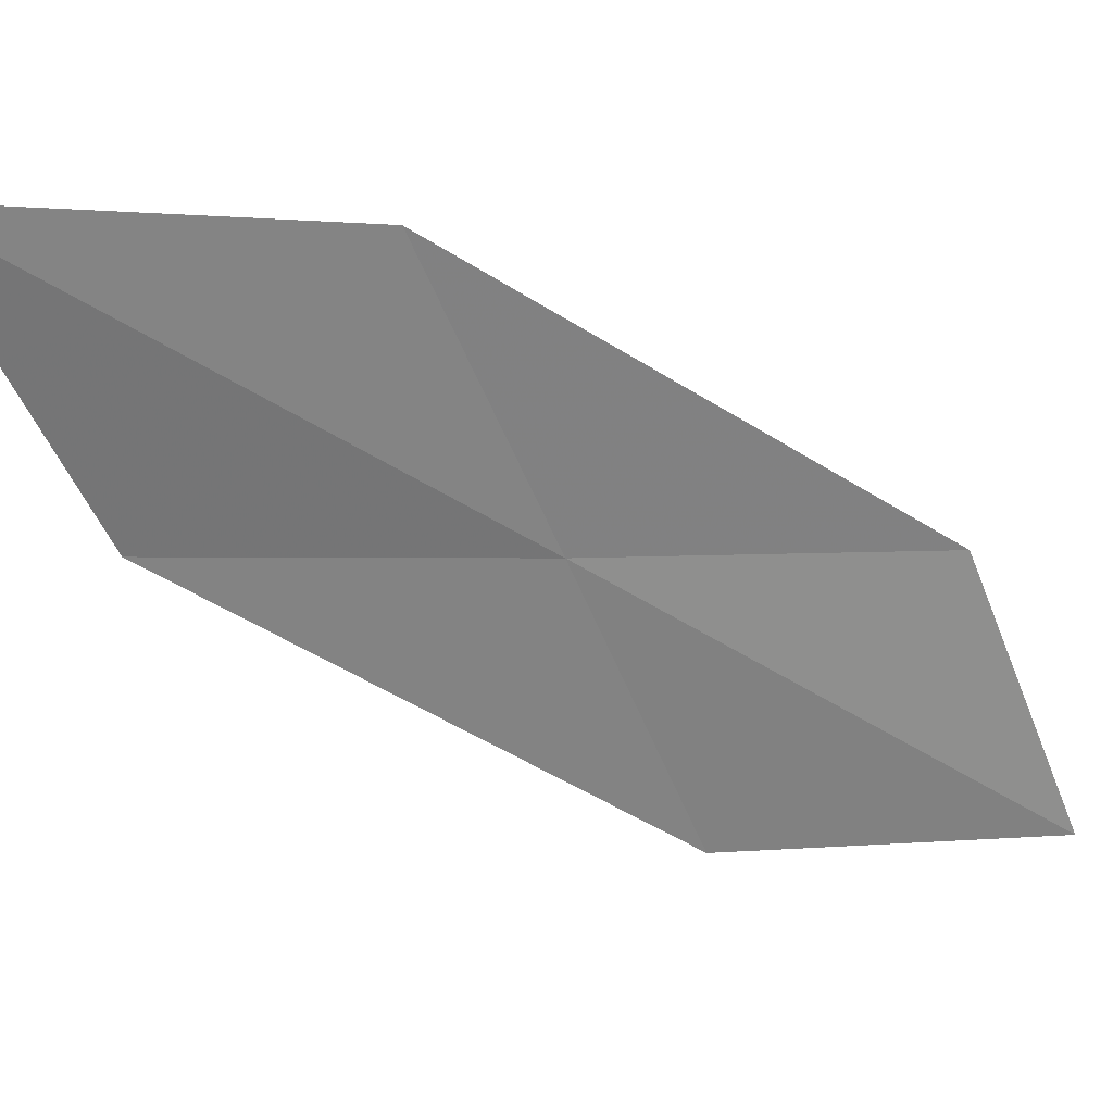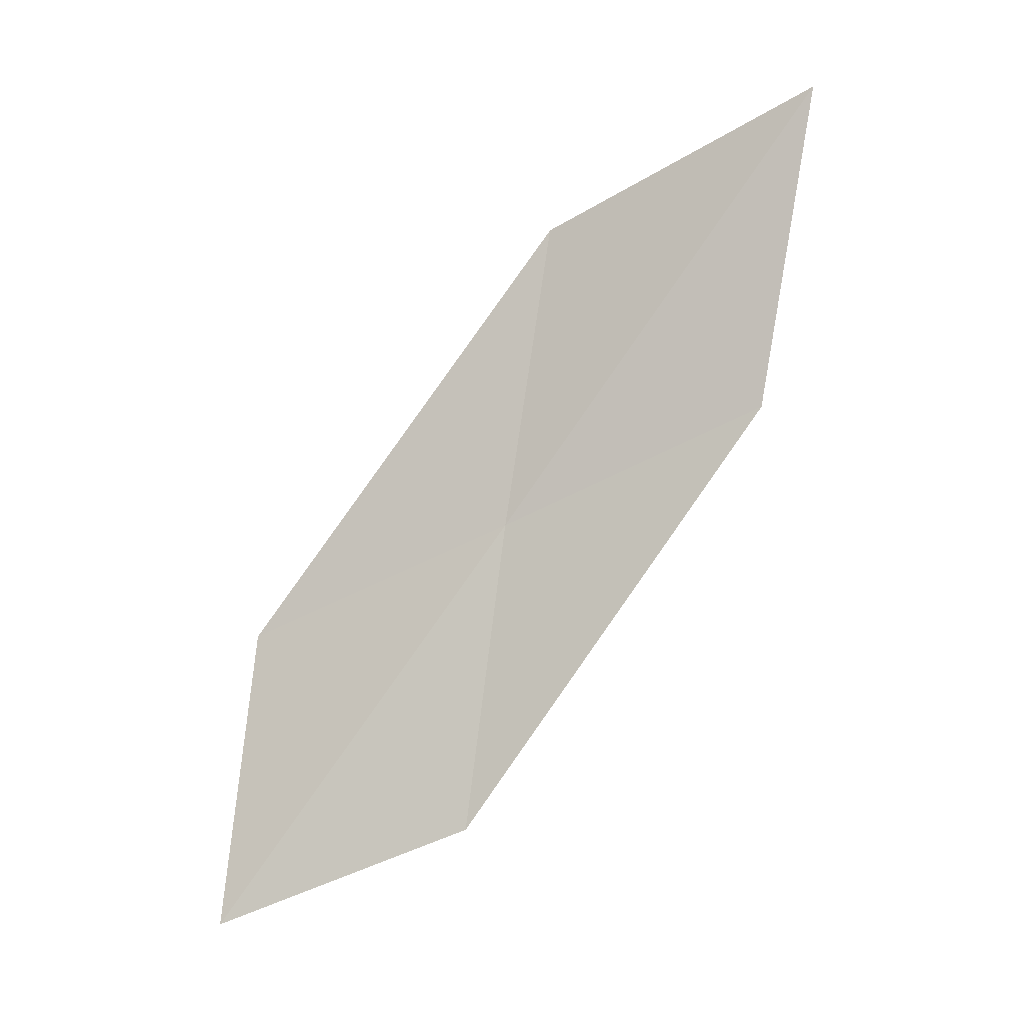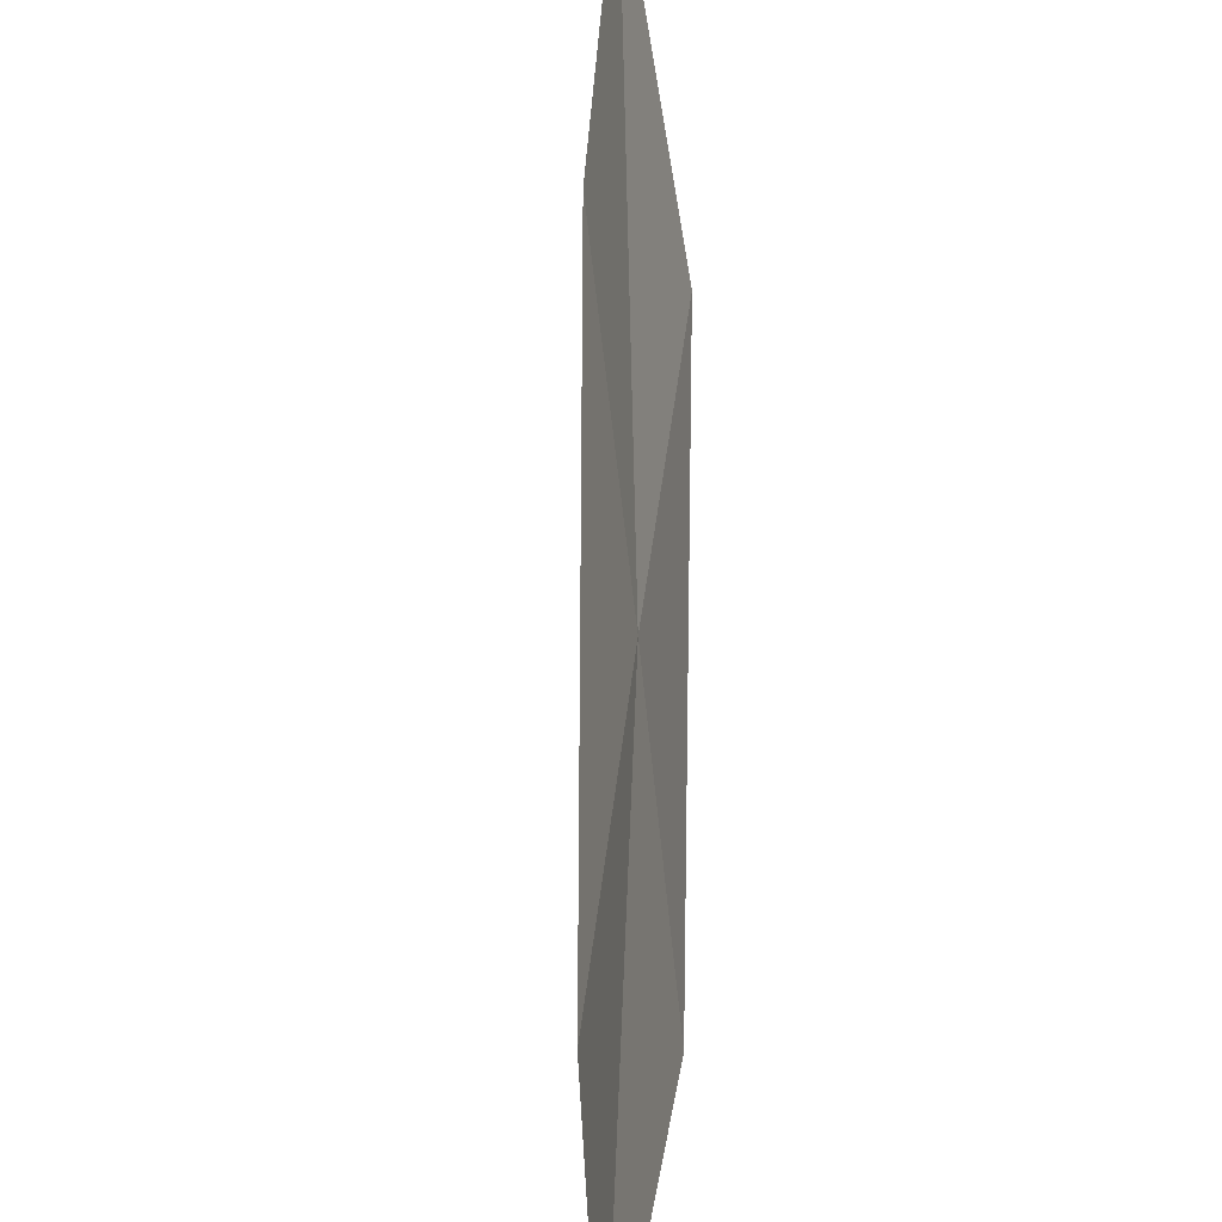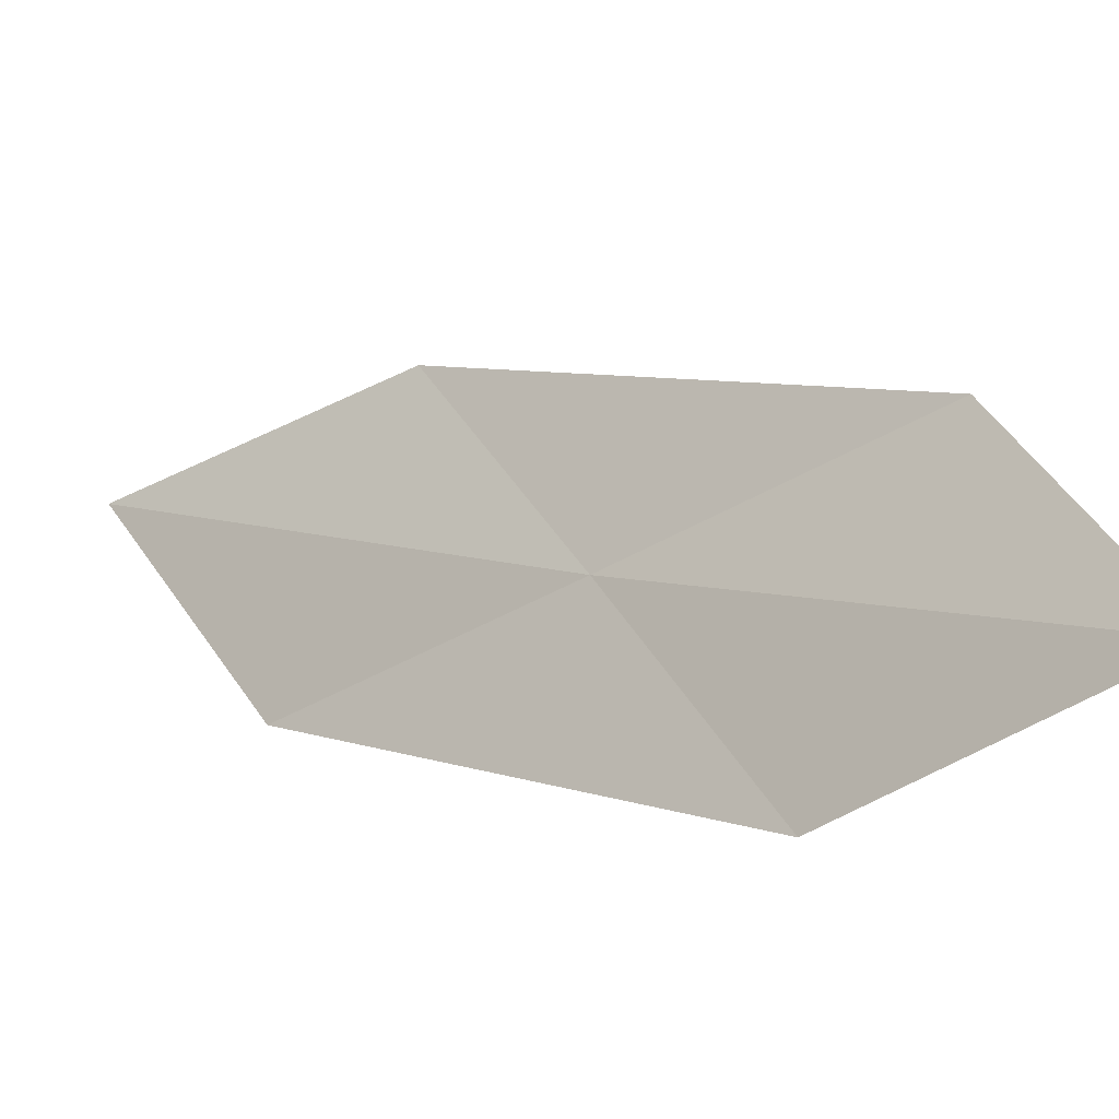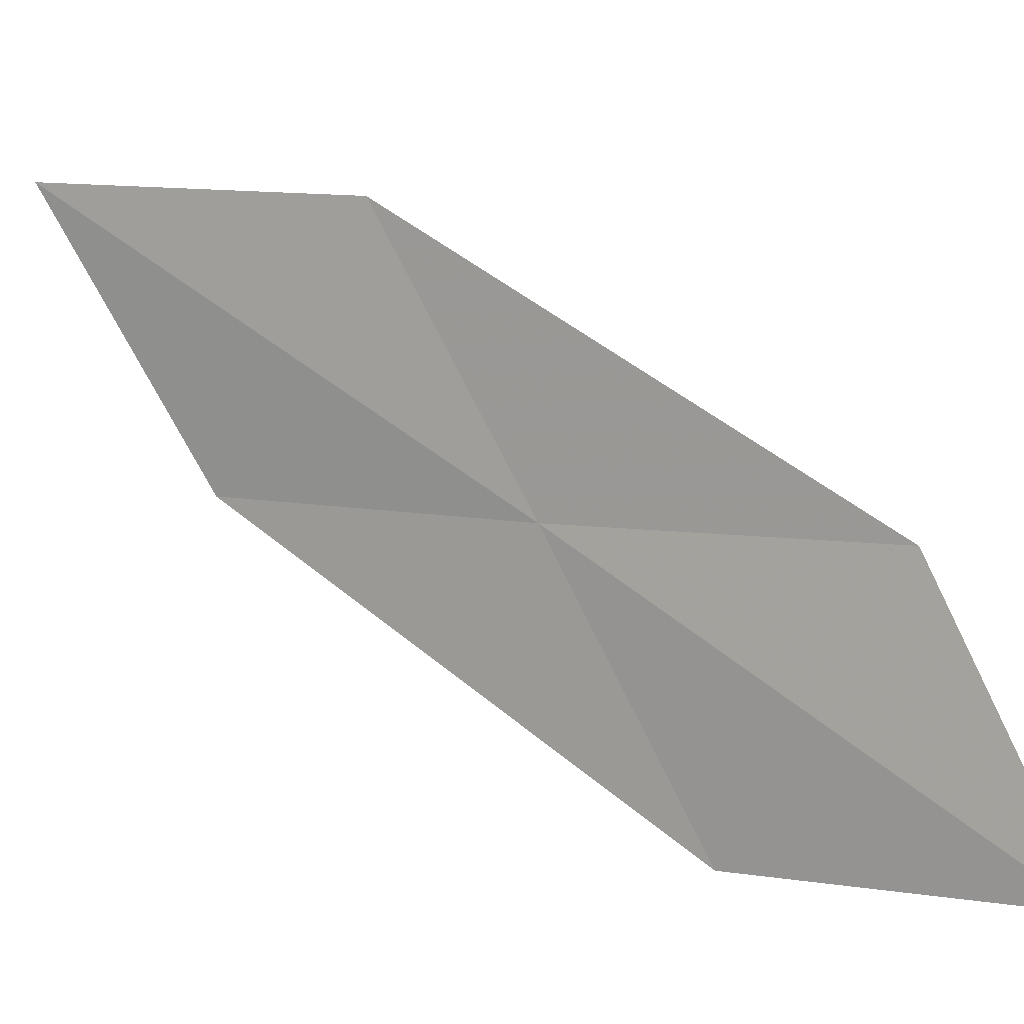
<metadata>
{"format":"obj","ext":"obj","renderer":"f3d","projection":"perspective","resolution":1024,"background":"white","views":[{"elev":17.8,"azim":44.1,"up":"+Y"},{"elev":23.3,"azim":96.8,"up":"+Z"},{"elev":45.2,"azim":157.3,"up":"+Y"},{"elev":-42.8,"azim":99.5,"up":"+Y"},{"elev":-2.4,"azim":92.1,"up":"+Y"}]}
</metadata>
<code>
v -22.38 16.23 12.89
v -23.05 16.35 14.06
v -23.08 17.49 14.72
v -22.46 17.33 13.47
v -21.72 16.14 11.72
v -22.28 15.1 12.32
v -21.58 15.04 11.23
f 1 3 2
f 1 4 3
f 1 5 4
f 1 6 7
f 1 7 5
f 1 2 6

</code>
